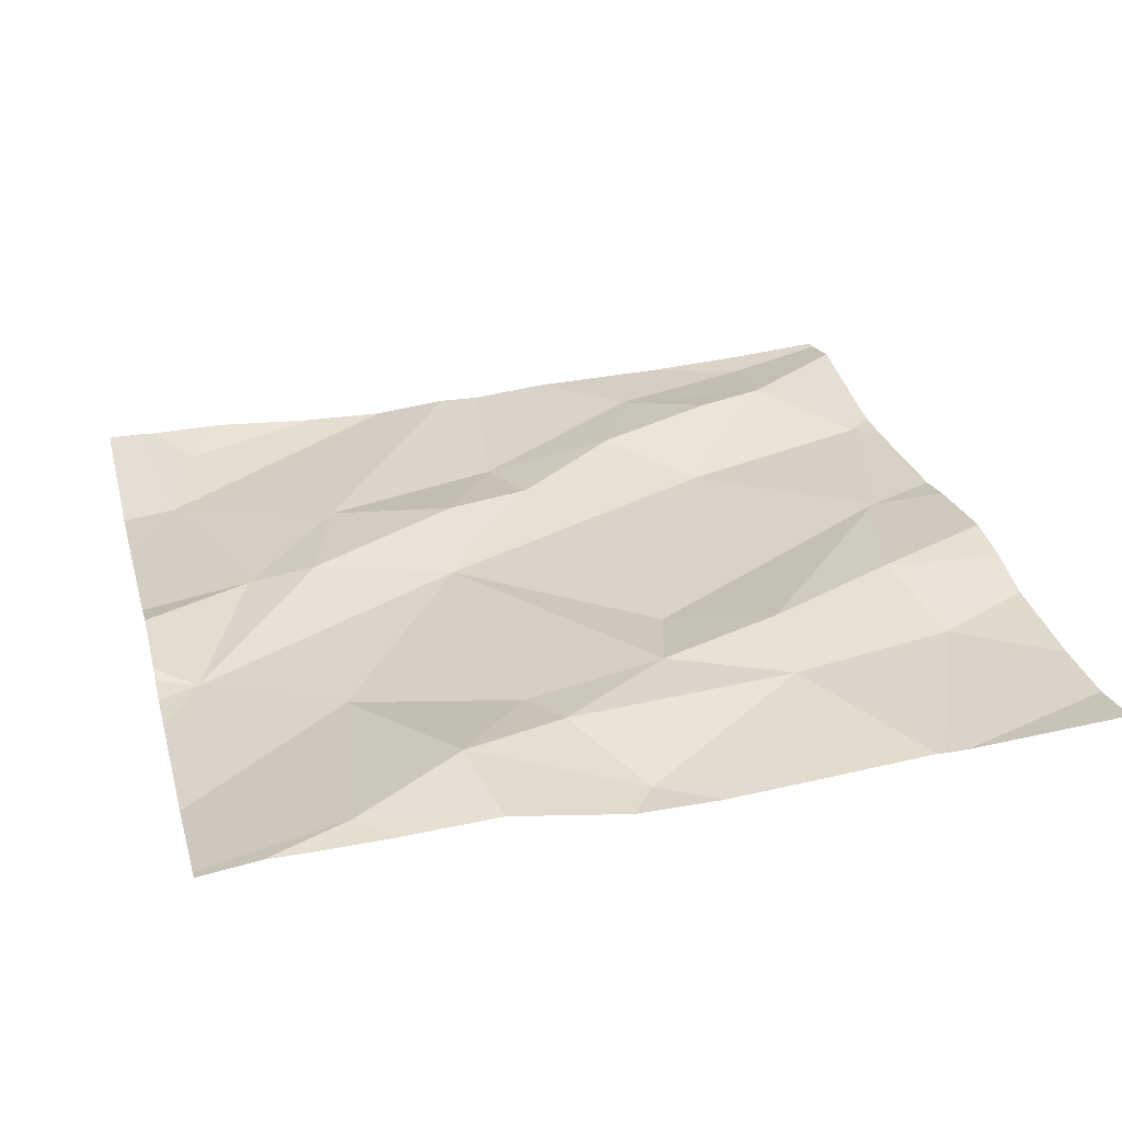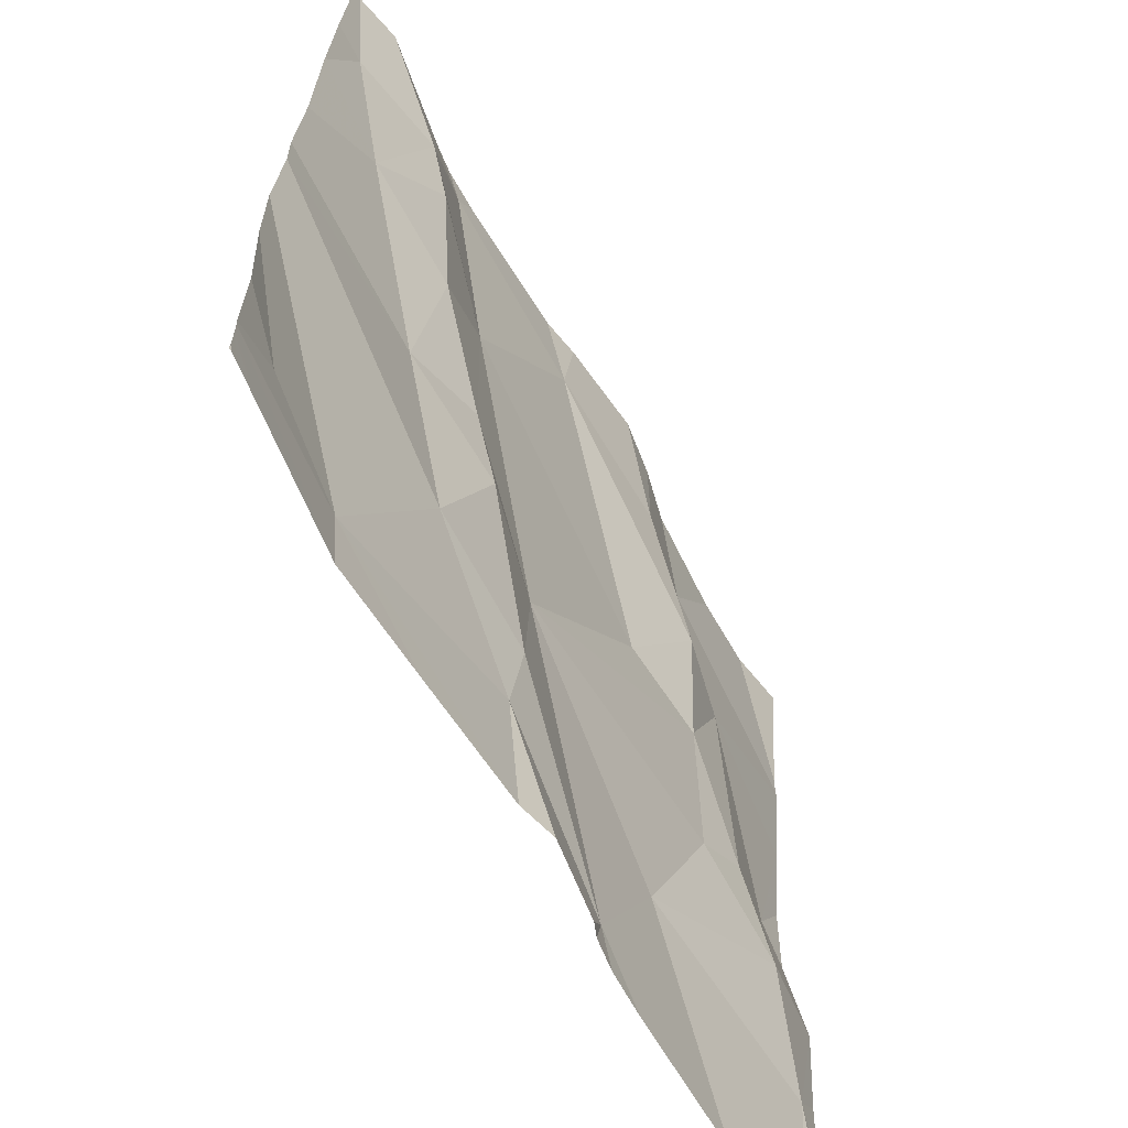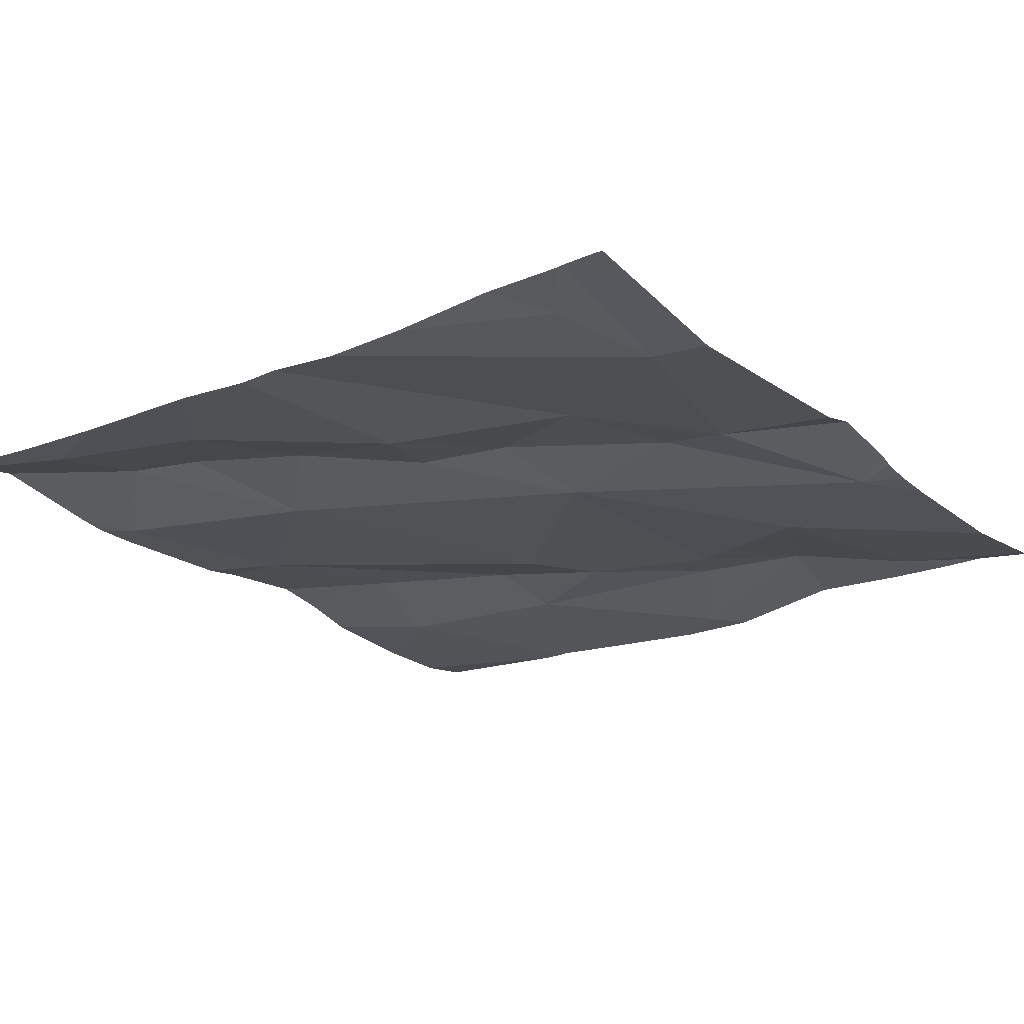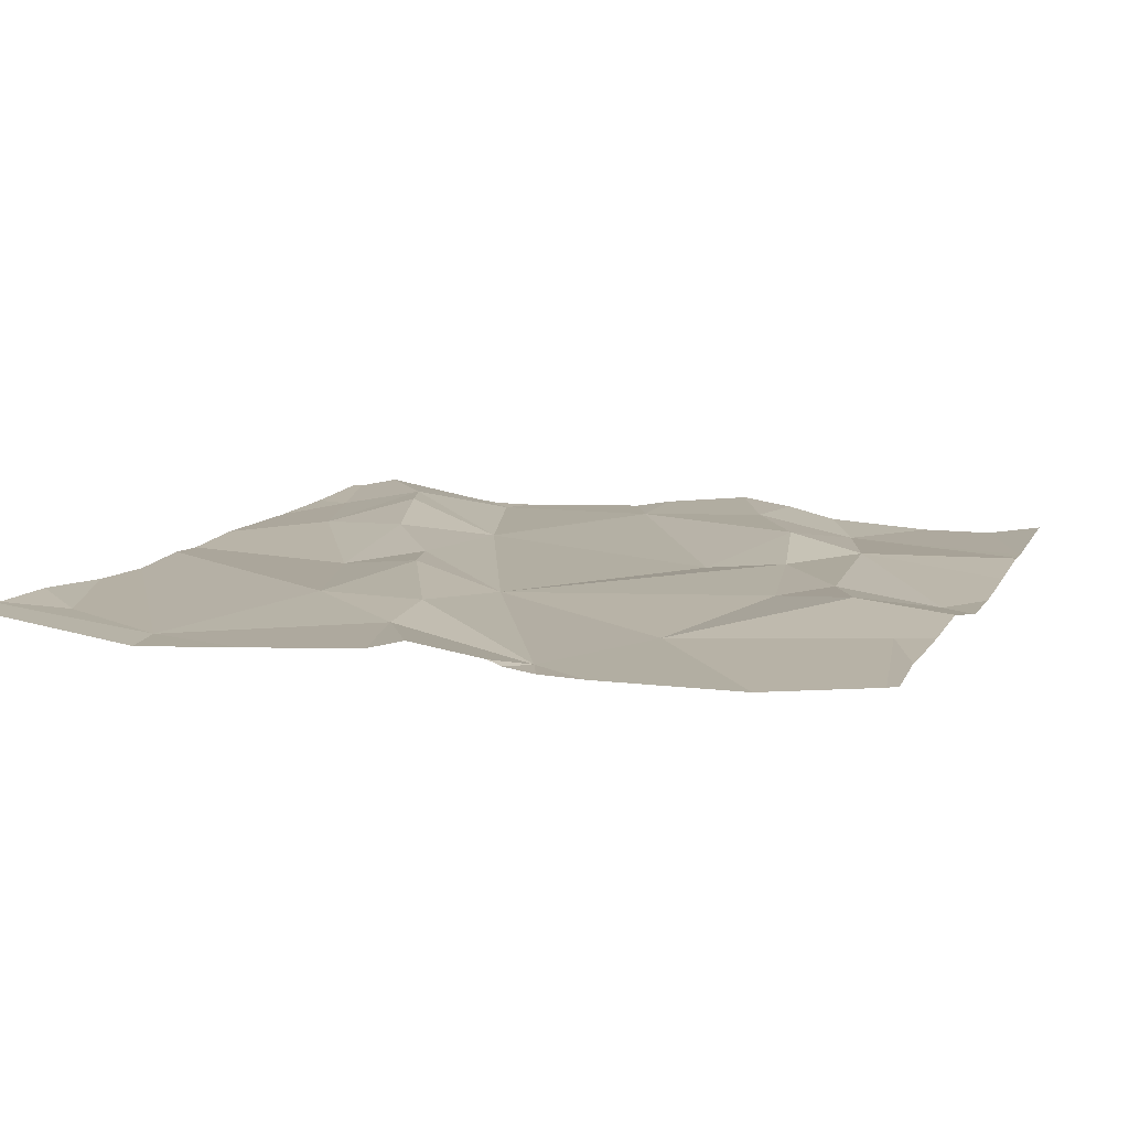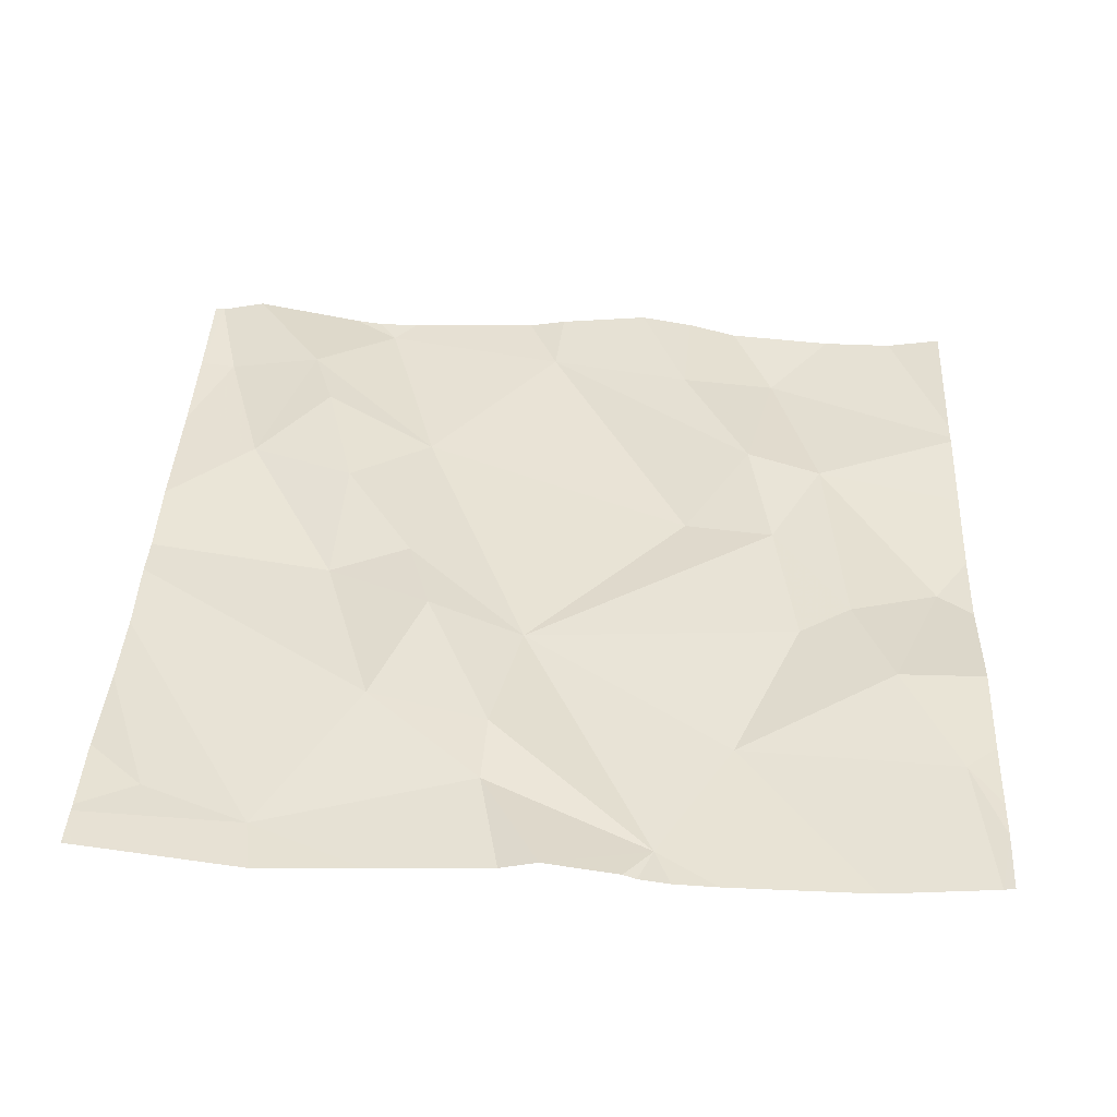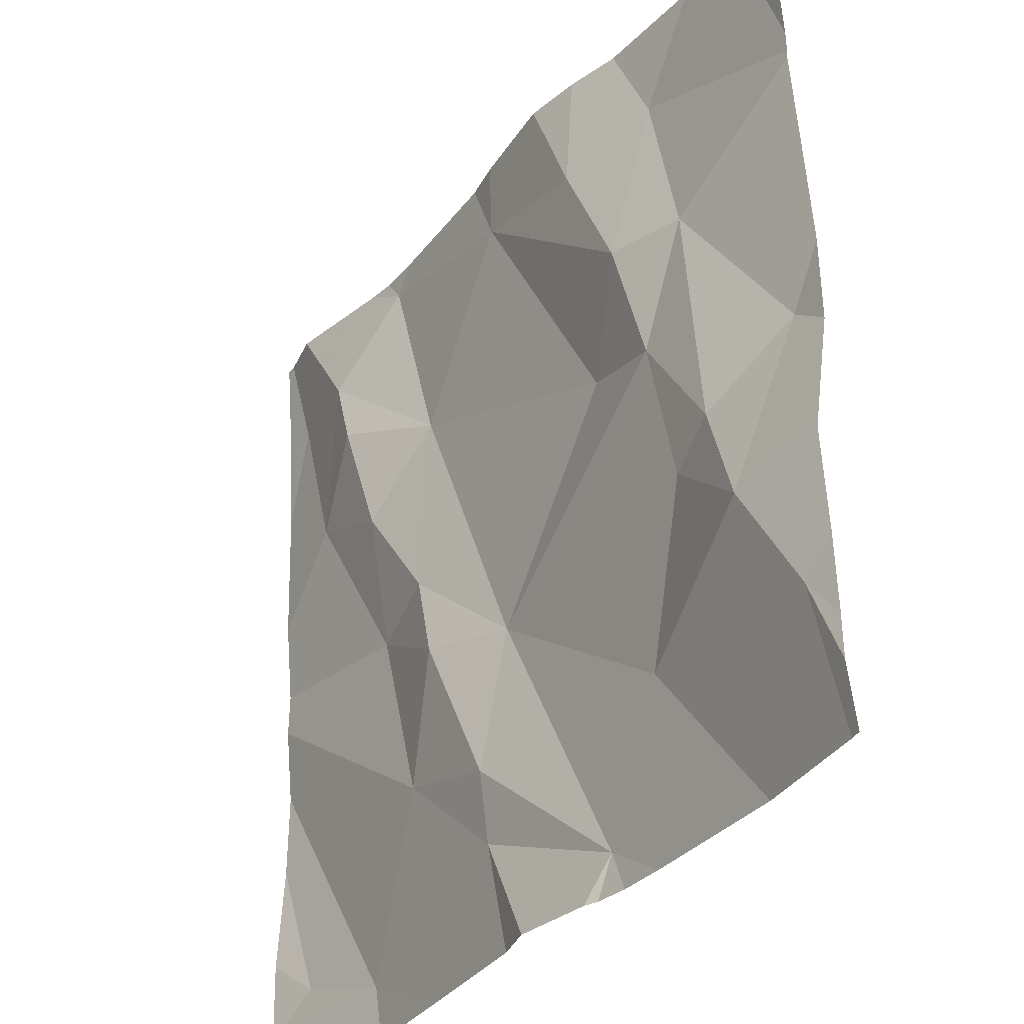
<metadata>
{"format":"obj","ext":"obj","renderer":"f3d","projection":"perspective","resolution":1024,"background":"white","views":[{"elev":28.3,"azim":75.5,"up":"+Z"},{"elev":-63.7,"azim":-59.9,"up":"+Y"},{"elev":-22.5,"azim":-52.4,"up":"+Z"},{"elev":8.1,"azim":18.9,"up":"+Z"},{"elev":38.4,"azim":2.7,"up":"+Z"},{"elev":-34.2,"azim":56.7,"up":"+Y"}]}
</metadata>
<code>
v -114.4 276.3 501
v -114.9 275.8 501
v -114.9 275.7 501
v -115.1 275.8 501
v -115.3 276.4 501
v -115.2 276.4 501.1
v -115.2 276.3 501
v -115 276.3 501
v -114.9 275.9 501
v -115 276.1 501
v -114.4 275.7 501
v -114.4 276.2 501
v -115.2 275.7 501
v -114.9 276.5 501
v -115.3 275.7 501
v -114.4 275.7 501
v -115.1 276.5 501
v -114.4 276.4 501
v -115.1 276.5 501
v -115.1 276 501
v -115.1 276.2 501
v -115 276 501
v -114.5 276.5 501
v -114.7 276.1 501
v -115.2 276.3 501.1
v -115.1 276.5 501
v -114.4 276.3 501
v -114.8 275.6 501
v -114.7 276.5 501
v -114.9 275.6 501
v -115.2 275.6 501
v -114.6 276.2 501
v -114.7 275.6 501
v -114.4 275.7 501
v -115 275.6 501
v -114.7 276.5 501
v -114.6 276.4 501
v -114.7 275.8 501
v -114.6 276 501
v -114.9 275.6 501
v -114.7 276.4 501
v -114.6 276.3 501
v -114.6 276.1 501
v -114.5 276 501
v -114.5 275.9 501
v -114.8 276.5 501.1
v -115.3 275.6 501
v -114.4 275.6 501
v -114.4 276 501
v -115.3 275.6 501
v -115.3 275.6 501
v -115.3 275.7 501
v -115.3 275.9 501
v -115.3 275.6 501
v -115.2 276.5 501
v -115.3 275.6 501
v -115.3 276.4 501
v -115.3 276.3 501
v -115.3 276.2 501
v -115.3 276 501
v -115.3 276.1 501
v -115.3 275.9 501
v -114.4 275.9 501
v -114.4 275.8 501
v -115.3 276.5 501.1
v -114.9 276.5 501
v -114.4 276 501
v -114.9 276.5 501
v -114.4 276.1 501
v -114.5 276.5 501
v -114.8 275.6 501
v -114.8 275.6 501
v -114.7 275.6 501
v -114.5 275.6 501
v -115.3 275.6 501
v -115.3 275.6 501
v -115.3 275.6 501
v -115.3 275.6 501
v -114.7 275.6 501
v -114.4 275.6 501
v -114.4 275.6 501
v -115.3 276.5 501.1
v -115.3 276.5 501.1
v -115.3 276.5 501.1
v -115.3 276.5 501.1
v -114.4 276.5 501
f 3 2 4
f 6 5 7
f 9 8 10
f 13 3 4
f 50 15 51
f 14 17 8
f 67 49 63
f 31 50 75
f 7 20 21
f 9 22 2
f 30 13 35
f 8 24 14
f 8 25 21
f 84 5 83
f 7 21 25
f 8 17 6
f 25 8 6
f 83 5 65
f 6 17 55
f 9 24 8
f 9 10 22
f 8 21 10
f 28 2 3
f 7 5 58
f 73 28 72
f 5 6 65
f 17 14 66
f 60 20 61
f 13 4 60
f 53 13 62
f 20 7 59
f 22 4 2
f 82 6 55
f 20 10 21
f 7 25 6
f 22 10 20
f 38 28 33
f 20 4 22
f 36 41 29
f 72 28 71
f 28 3 40
f 9 2 28
f 18 37 27
f 9 38 39
f 37 32 1
f 68 41 46
f 32 37 42
f 41 42 37
f 32 42 43
f 9 43 24
f 44 39 45
f 46 41 36
f 63 34 64
f 9 39 43
f 41 14 42
f 24 42 14
f 44 43 39
f 70 18 86
f 49 45 63
f 45 39 38
f 34 45 38
f 71 28 40
f 40 3 30
f 28 38 9
f 49 44 45
f 44 49 32
f 12 49 69
f 43 44 32
f 41 37 29
f 24 43 42
f 48 38 74
f 50 13 15
f 64 34 11
f 29 37 23
f 51 15 52
f 33 28 79
f 63 45 34
f 52 15 53
f 27 37 1
f 35 13 31
f 53 15 13
f 50 54 47
f 23 37 18
f 23 18 70
f 76 56 77
f 16 34 80
f 57 5 84
f 30 3 13
f 11 34 16
f 58 5 57
f 59 7 58
f 47 54 76
f 60 4 20
f 1 32 12
f 12 32 49
f 61 20 59
f 62 13 60
f 65 6 82
f 19 17 66
f 31 13 50
f 69 49 67
f 26 17 19
f 48 34 38
f 74 38 33
f 75 50 47
f 55 17 26
f 76 54 56
f 77 56 78
f 66 14 68
f 79 28 73
f 68 14 41
f 80 34 48
f 81 16 80
f 85 57 84

</code>
